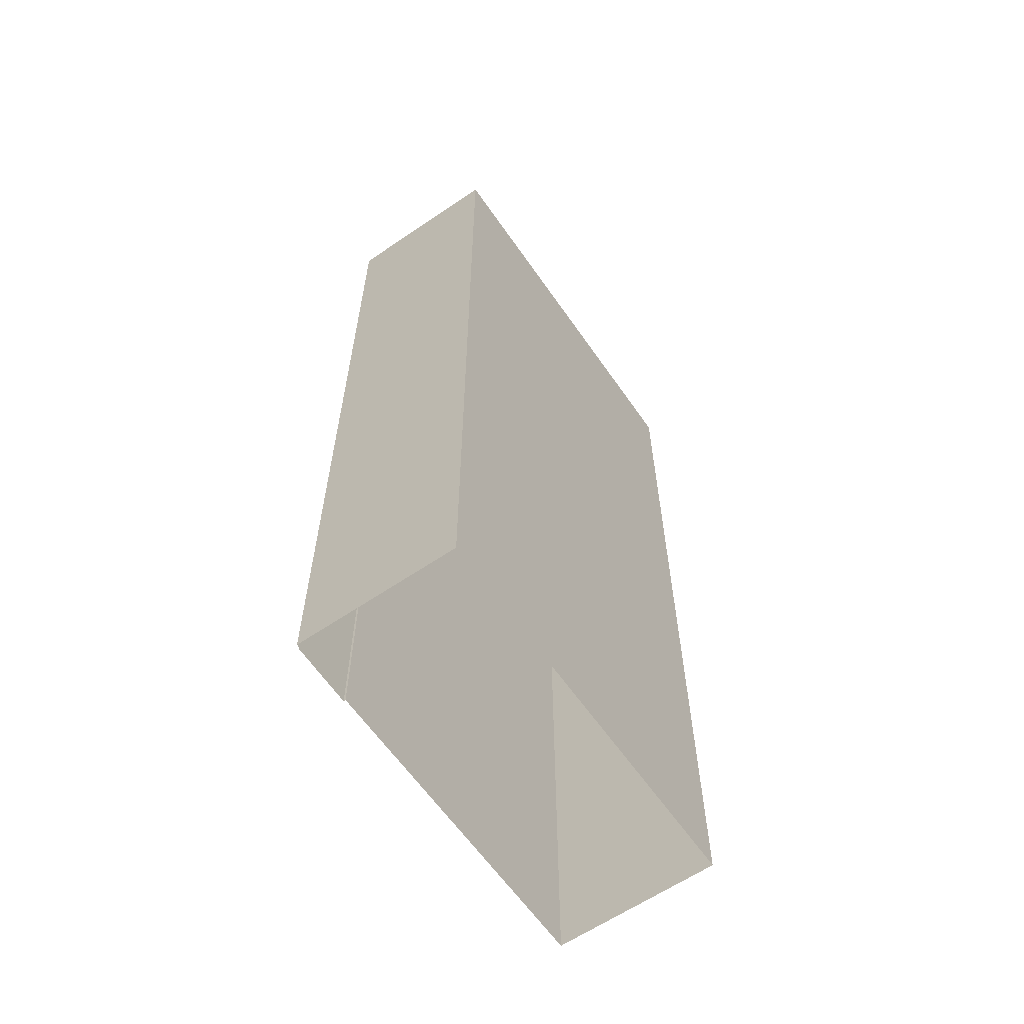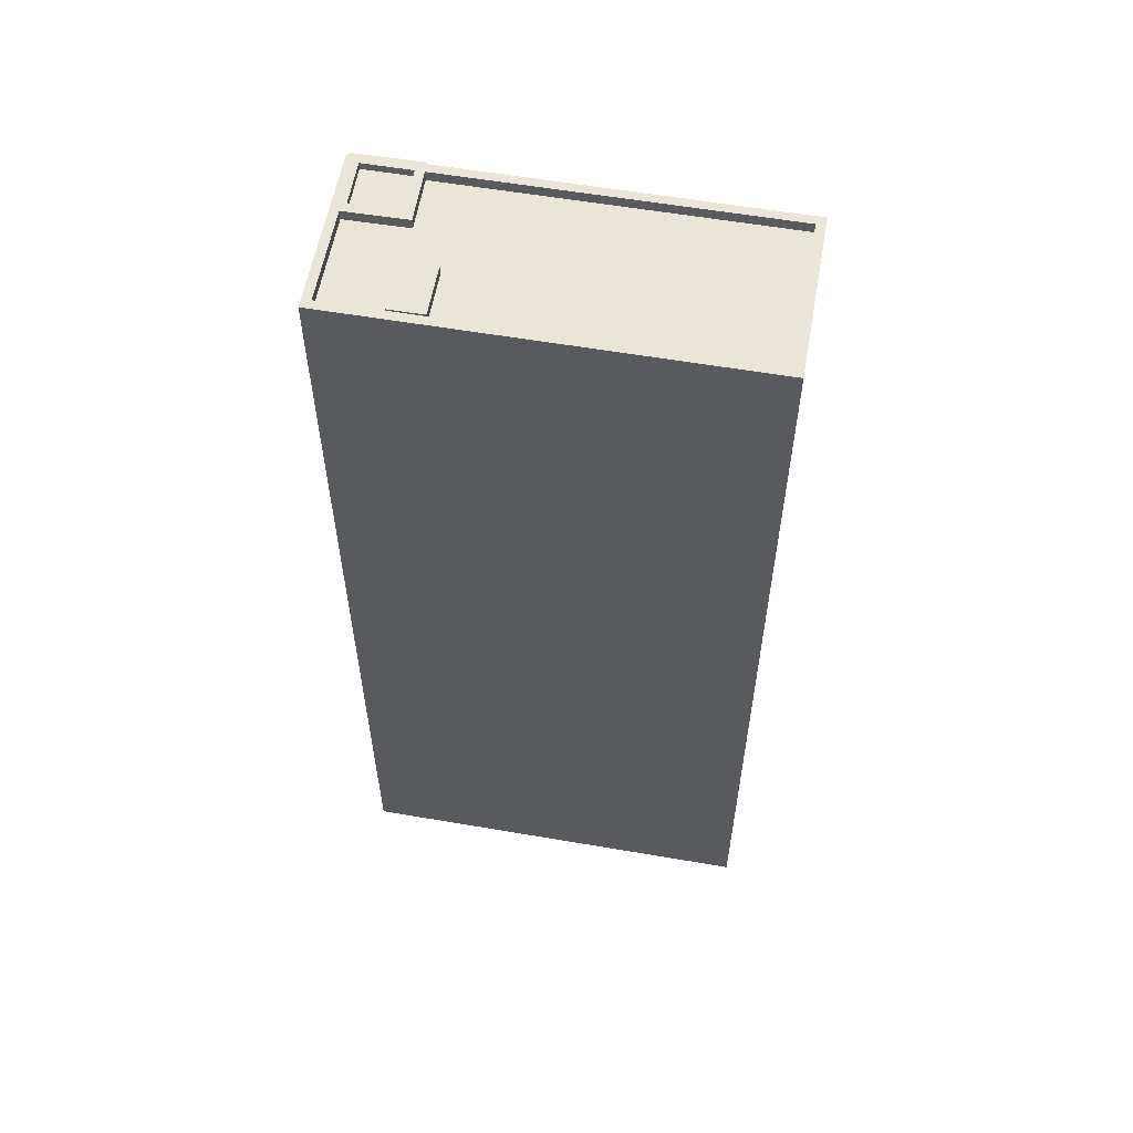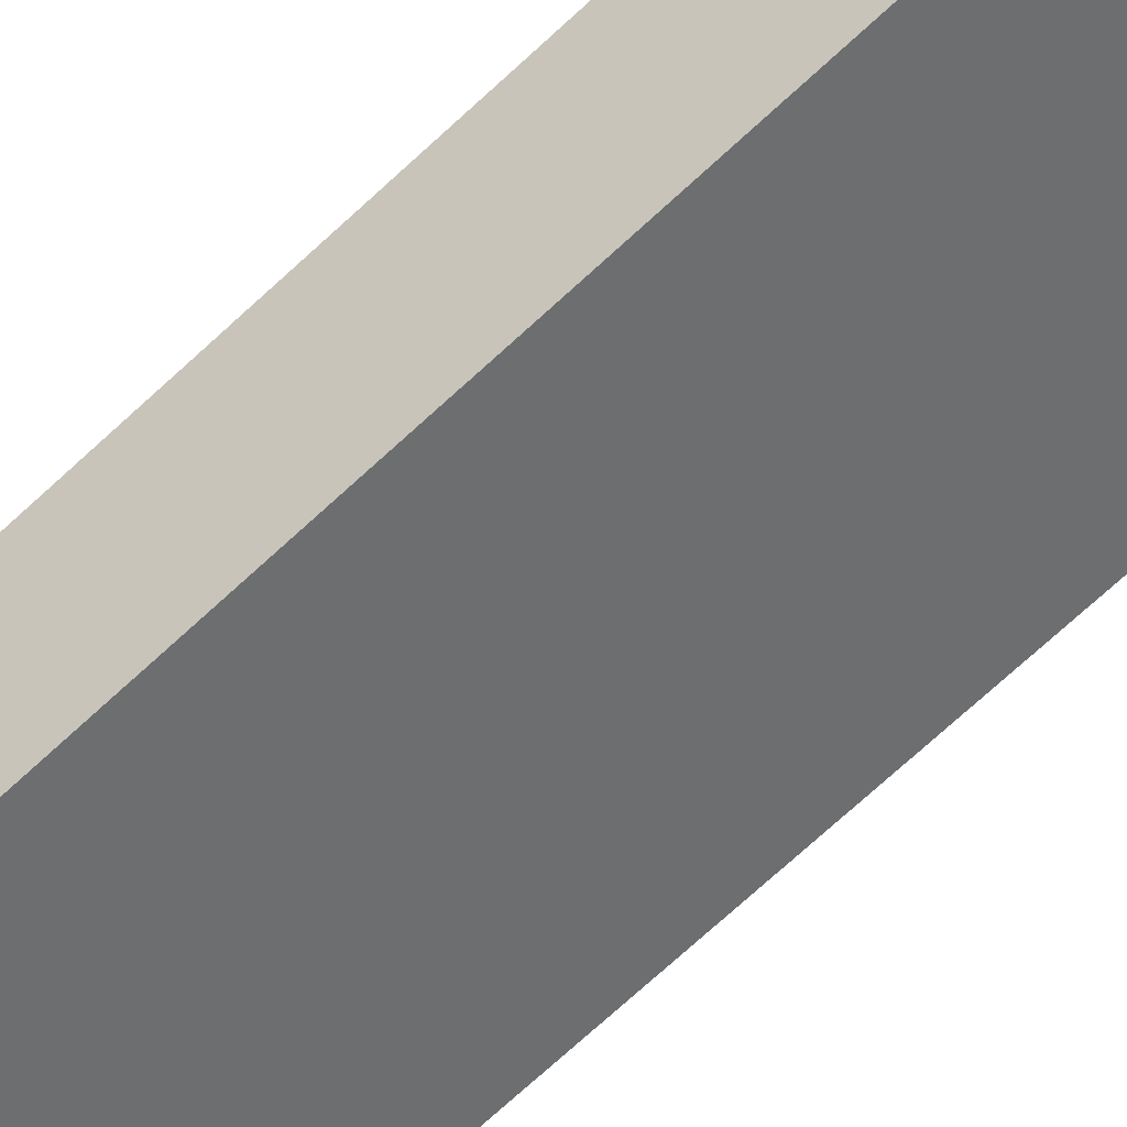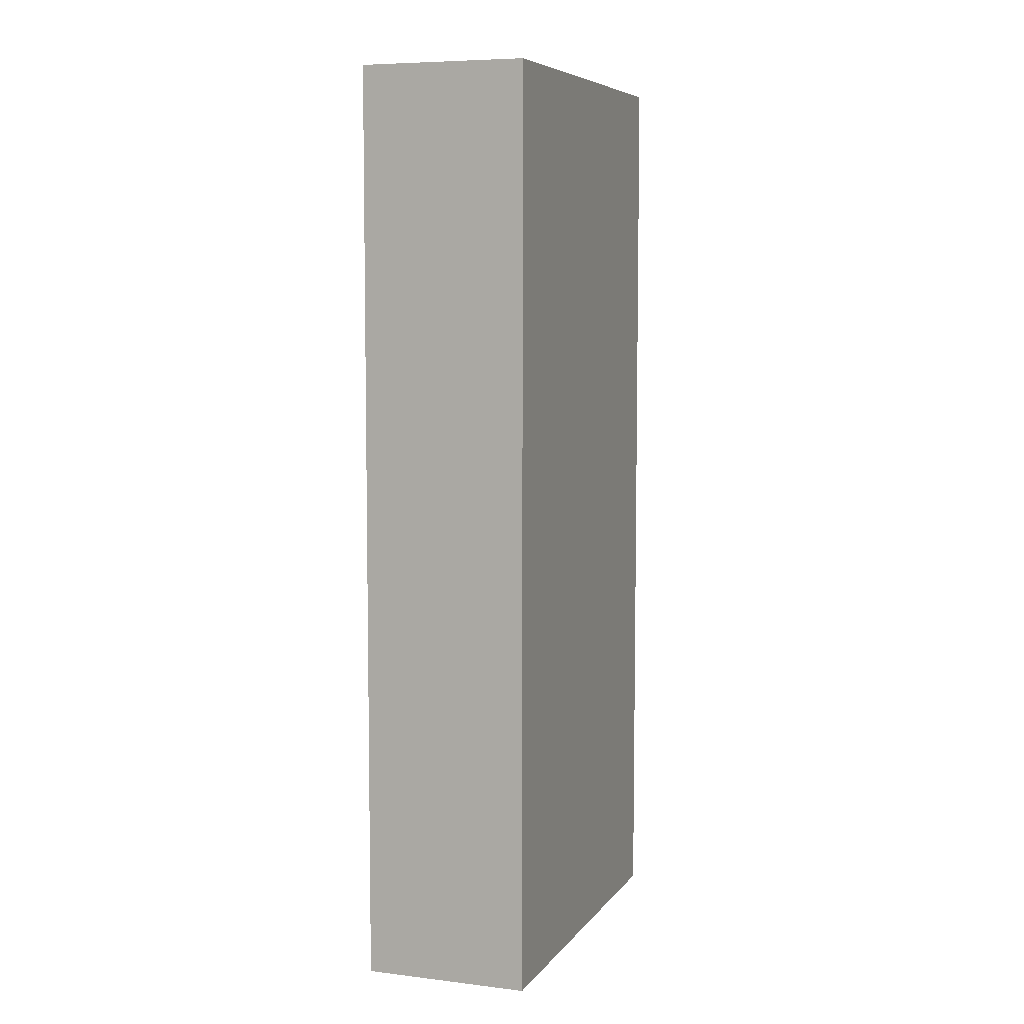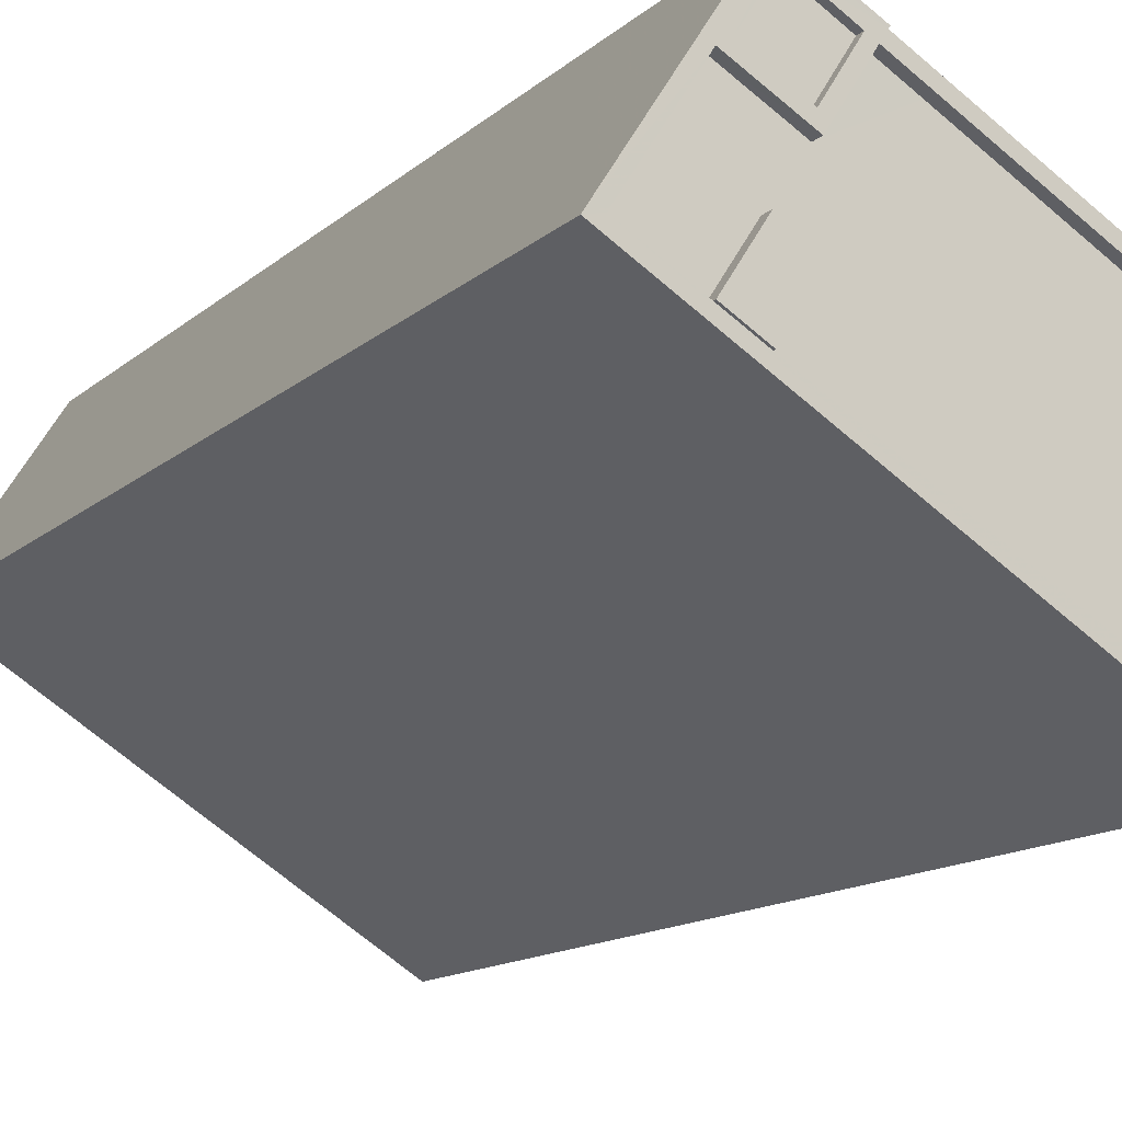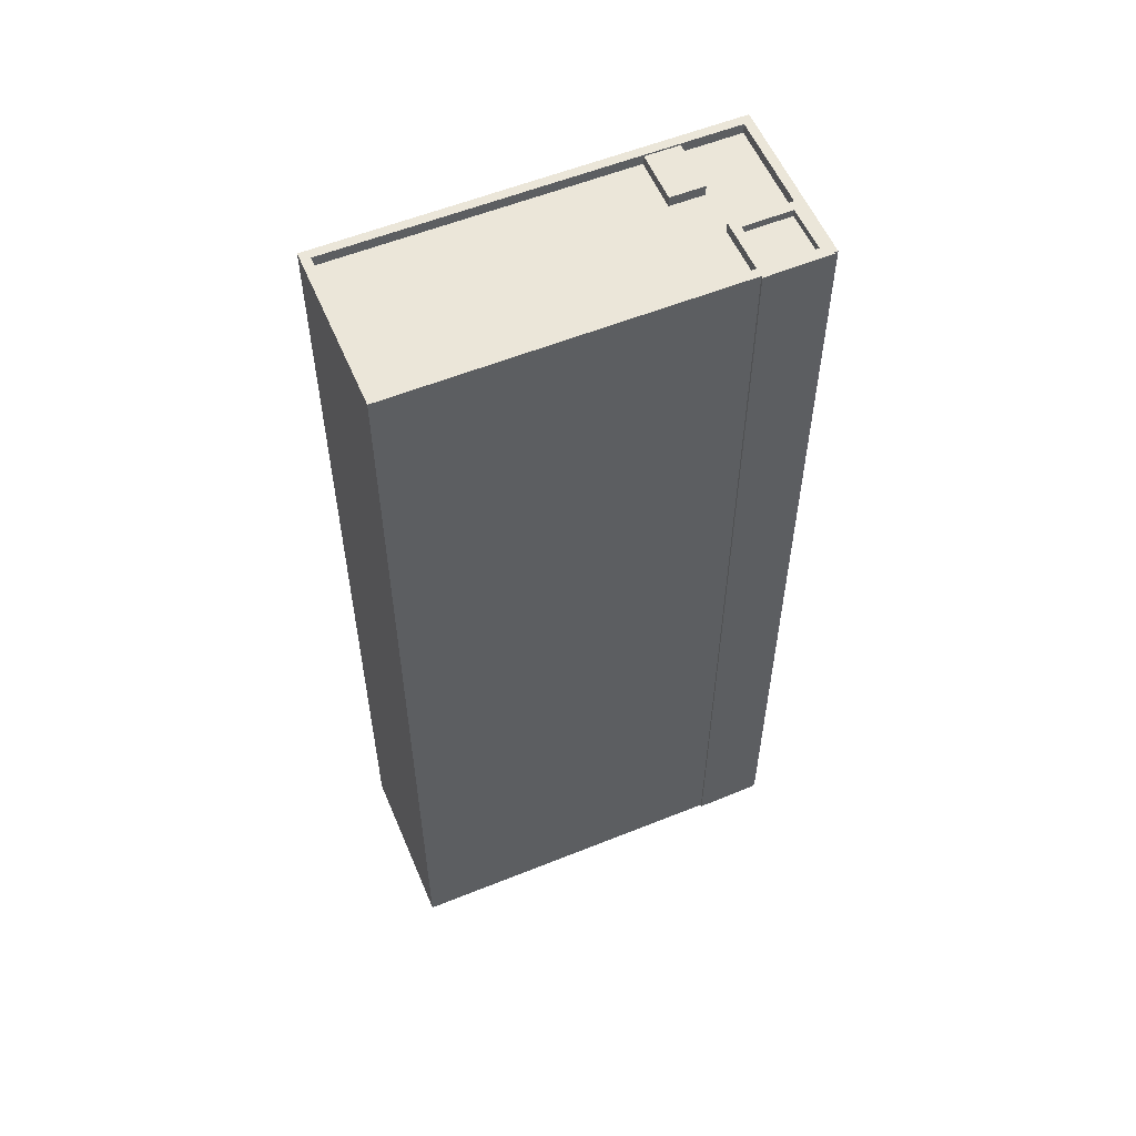
<metadata>
{"format":"obj","ext":"obj","renderer":"f3d","projection":"perspective","resolution":1024,"background":"white","views":[{"elev":-61.9,"azim":-88.1,"up":"+Z"},{"elev":57.9,"azim":-22.7,"up":"+Z"},{"elev":-78.7,"azim":131.8,"up":"+Y"},{"elev":6.8,"azim":-103.0,"up":"+Z"},{"elev":-11.8,"azim":-25.8,"up":"+Y"},{"elev":56.6,"azim":124.4,"up":"+Z"}]}
</metadata>
<code>
v -5802 -3.625e+04 2.593
v -5795 -3.626e+04 2.588
v -5807 -3.625e+04 2.592
v -5804 -3.624e+04 2.593
v -5804 -3.624e+04 2.593
v -5792 -3.625e+04 2.589
v -5804 -3.624e+04 2.593
v -5802 -3.625e+04 2.593
v -5804 -3.625e+04 34.46
v -5805 -3.625e+04 34.45
v -5804 -3.625e+04 34.45
v -5803 -3.625e+04 34.45
v -5795 -3.626e+04 34.1
v -5793 -3.625e+04 34.1
v -5803 -3.625e+04 34.1
v -5804 -3.625e+04 34.1
v -5804 -3.625e+04 34.1
v -5801 -3.625e+04 34.11
v -5803 -3.625e+04 34.11
v -5805 -3.625e+04 34.1
v -5806 -3.625e+04 34.11
v -5802 -3.625e+04 34.11
v -5804 -3.625e+04 34.11
v -5805 -3.625e+04 34.11
v -5793 -3.625e+04 34.45
v -5795 -3.626e+04 34.45
v -5792 -3.625e+04 34.45
v -5806 -3.625e+04 34.46
v -5807 -3.625e+04 34.46
v -5795 -3.626e+04 34.45
v -5804 -3.624e+04 34.46
v -5804 -3.624e+04 34.46
v -5805 -3.625e+04 34.46
v -5804 -3.624e+04 34.46
v -5802 -3.625e+04 34.46
v -5804 -3.624e+04 34.46
v -5802 -3.625e+04 34.46
v -5802 -3.625e+04 34.46
v -5802 -3.625e+04 34.21
v -5804 -3.625e+04 34.21
v -5803 -3.625e+04 34.21
v -5804 -3.624e+04 34.21
v -5804 -3.625e+04 34.46
v -5803 -3.625e+04 34.46
v -5803 -3.625e+04 34.46
v -5802 -3.625e+04 34.46
v -5804 -3.624e+04 34.46
f 1 2 3
f 3 4 5
f 1 6 2
f 7 8 5
f 8 1 5
f 5 1 3
f 9 10 11
f 12 9 11
f 13 14 15
f 16 13 17
f 14 18 15
f 17 13 15
f 15 18 19
f 16 20 21
f 18 22 19
f 16 17 20
f 21 23 24
f 23 15 19
f 23 19 24
f 21 20 23
f 25 26 27
f 28 29 26
f 30 26 25
f 28 26 30
f 31 32 33
f 32 29 33
f 29 28 33
f 31 34 32
f 35 25 27
f 36 35 34
f 37 25 35
f 38 37 35
f 38 35 36
f 34 31 36
f 39 40 41
f 39 42 40
f 36 31 43
f 31 33 43
f 38 44 37
f 44 33 45
f 43 33 44
f 37 44 45
f 34 46 47
f 34 35 46
f 20 11 10
f 20 17 11
f 23 10 9
f 23 20 10
f 23 9 12
f 15 23 12
f 15 12 11
f 17 15 11
f 30 14 13
f 30 25 14
f 13 16 30
f 16 21 28
f 16 28 30
f 24 28 21
f 24 33 28
f 14 25 18
f 18 37 22
f 18 25 37
f 42 39 38
f 36 42 38
f 34 5 4
f 32 34 4
f 26 29 3
f 2 26 3
f 29 4 3
f 29 32 4
f 1 35 27
f 6 1 27
f 26 2 6
f 27 26 6
f 39 41 44
f 38 39 44
f 44 41 40
f 43 44 40
f 42 43 40
f 42 36 43
f 45 24 19
f 45 33 24
f 22 45 19
f 22 37 45
f 34 47 7
f 5 34 7
f 46 8 7
f 47 46 7
f 46 1 8
f 46 35 1

</code>
